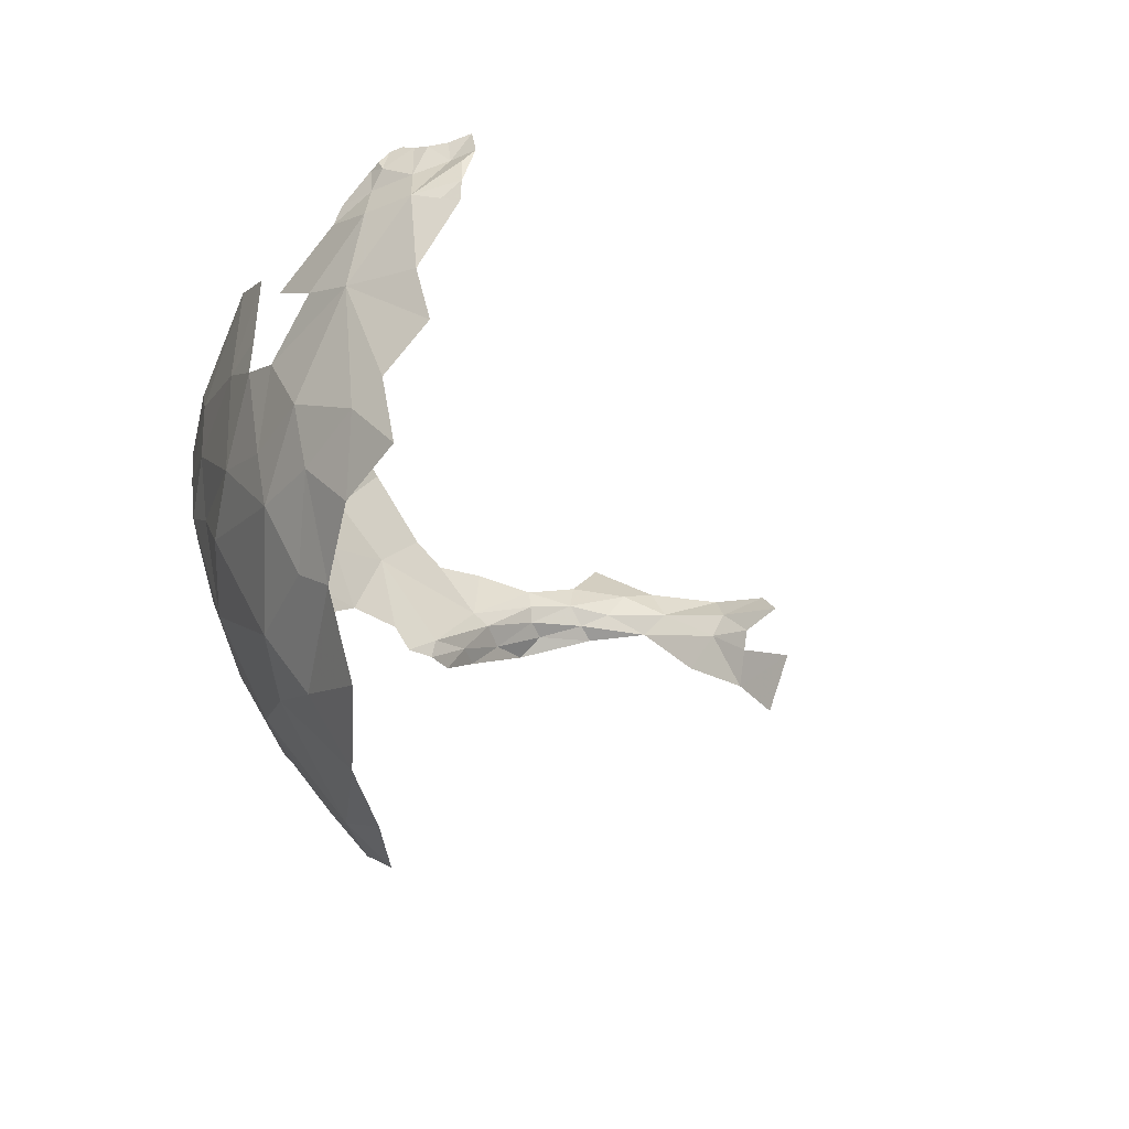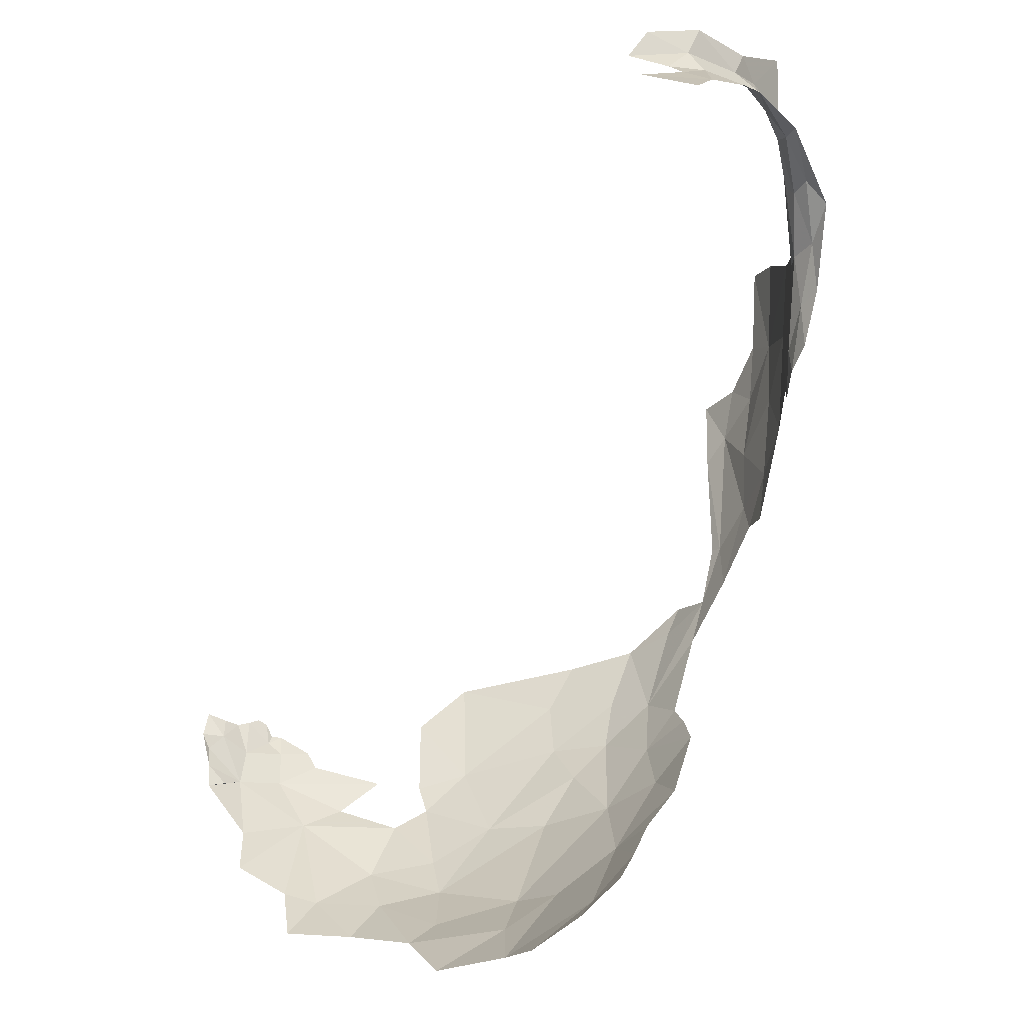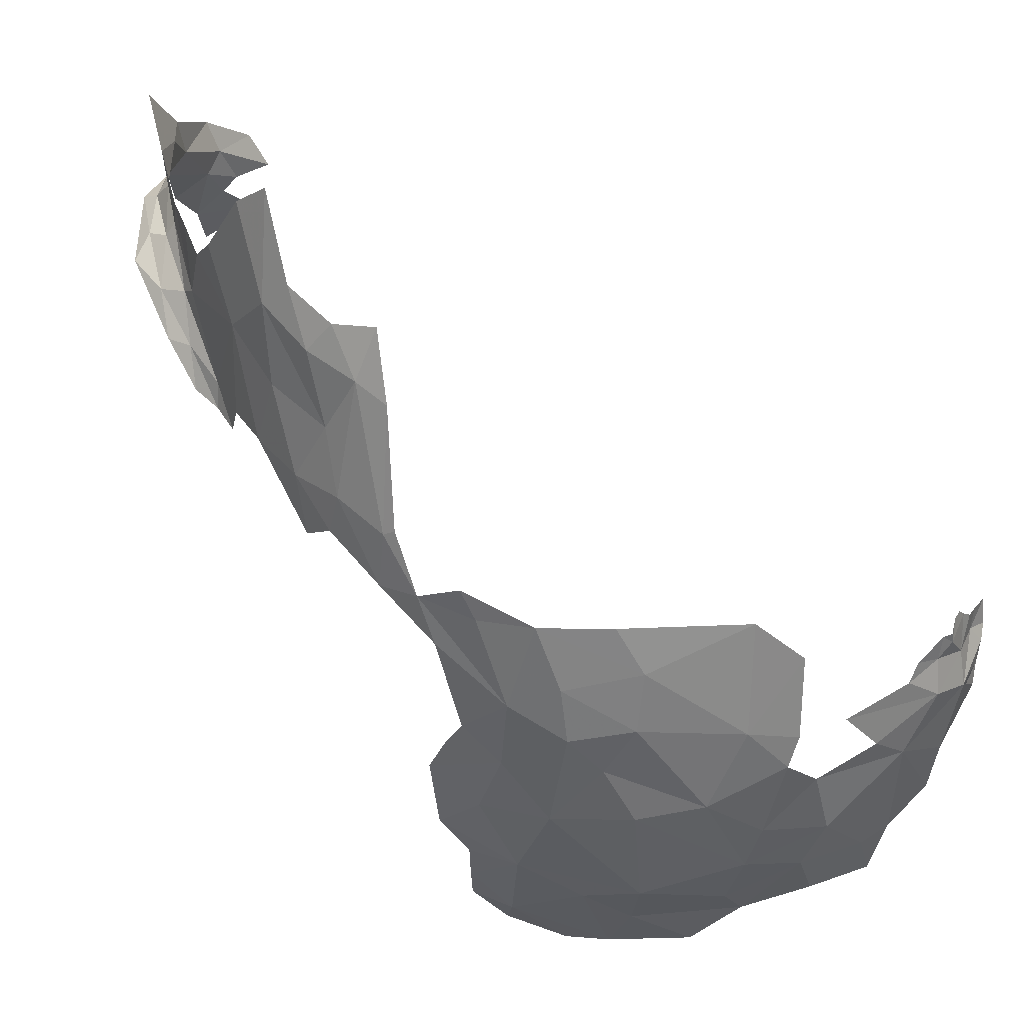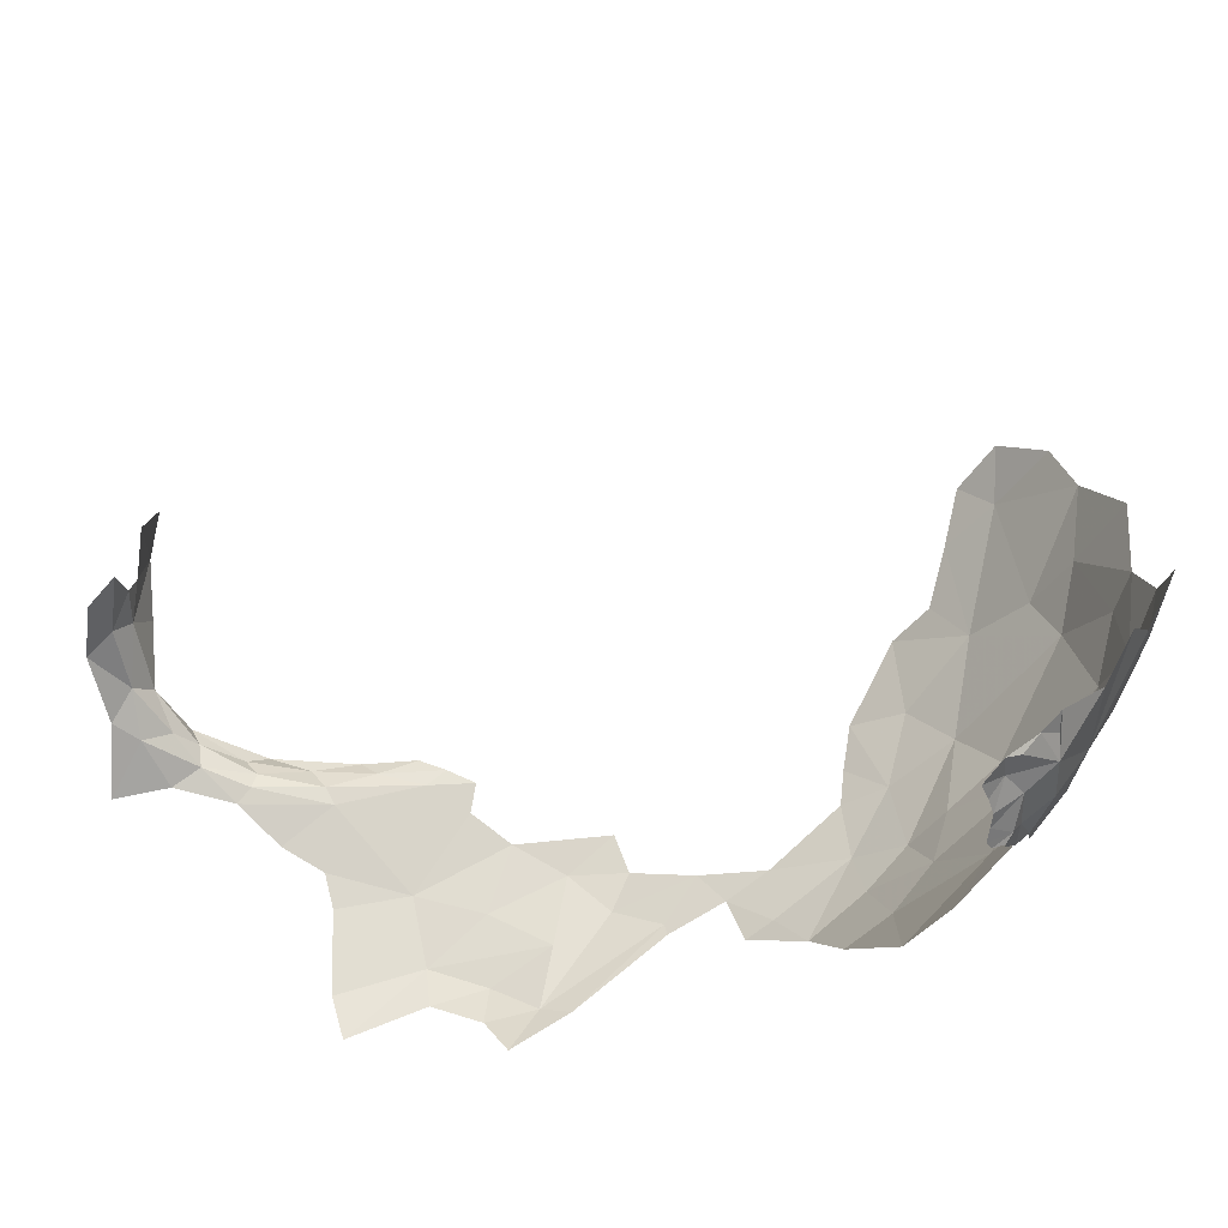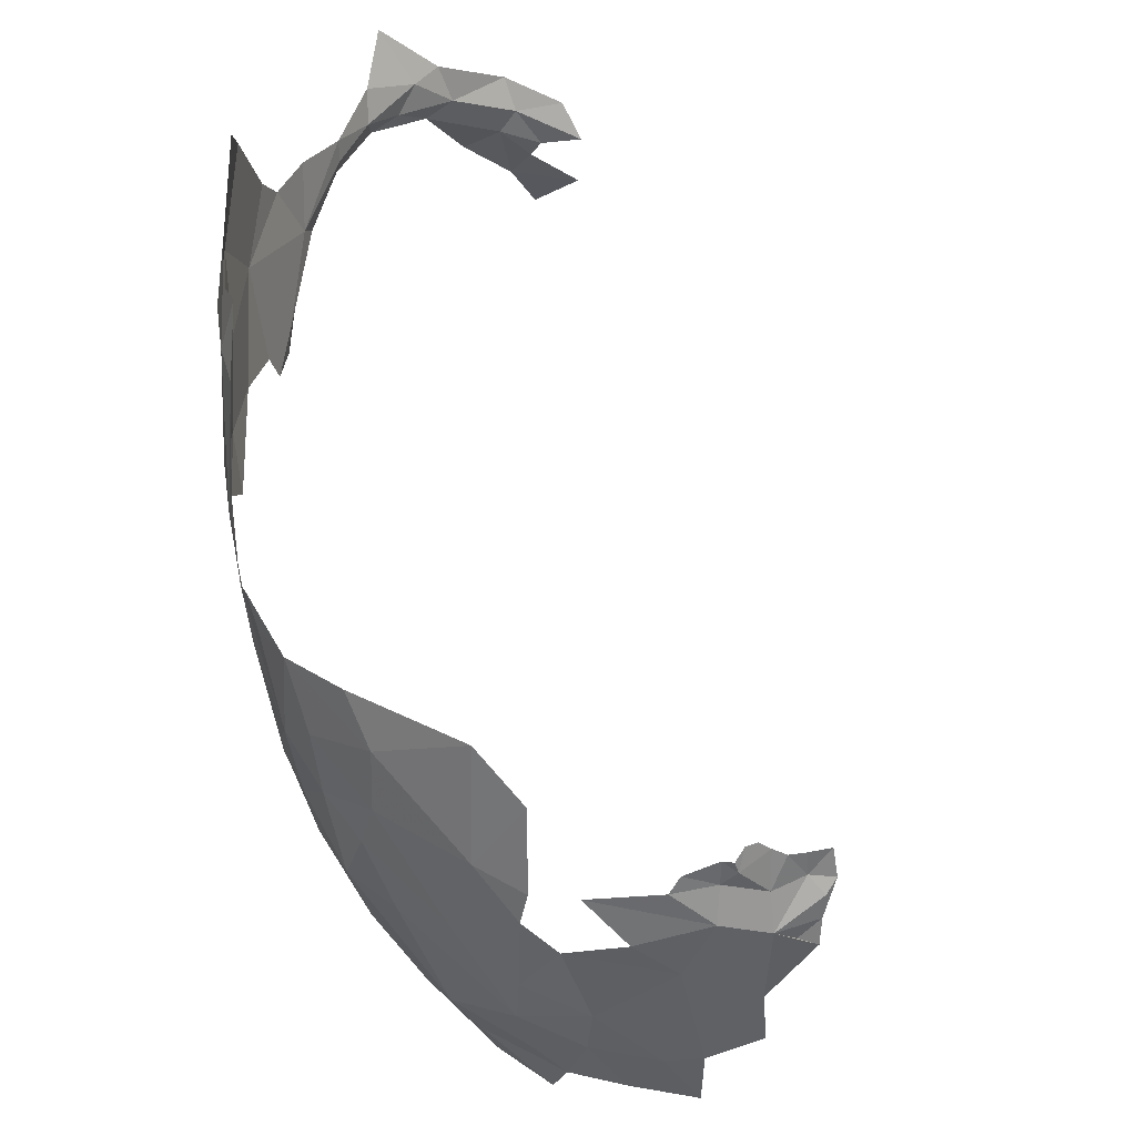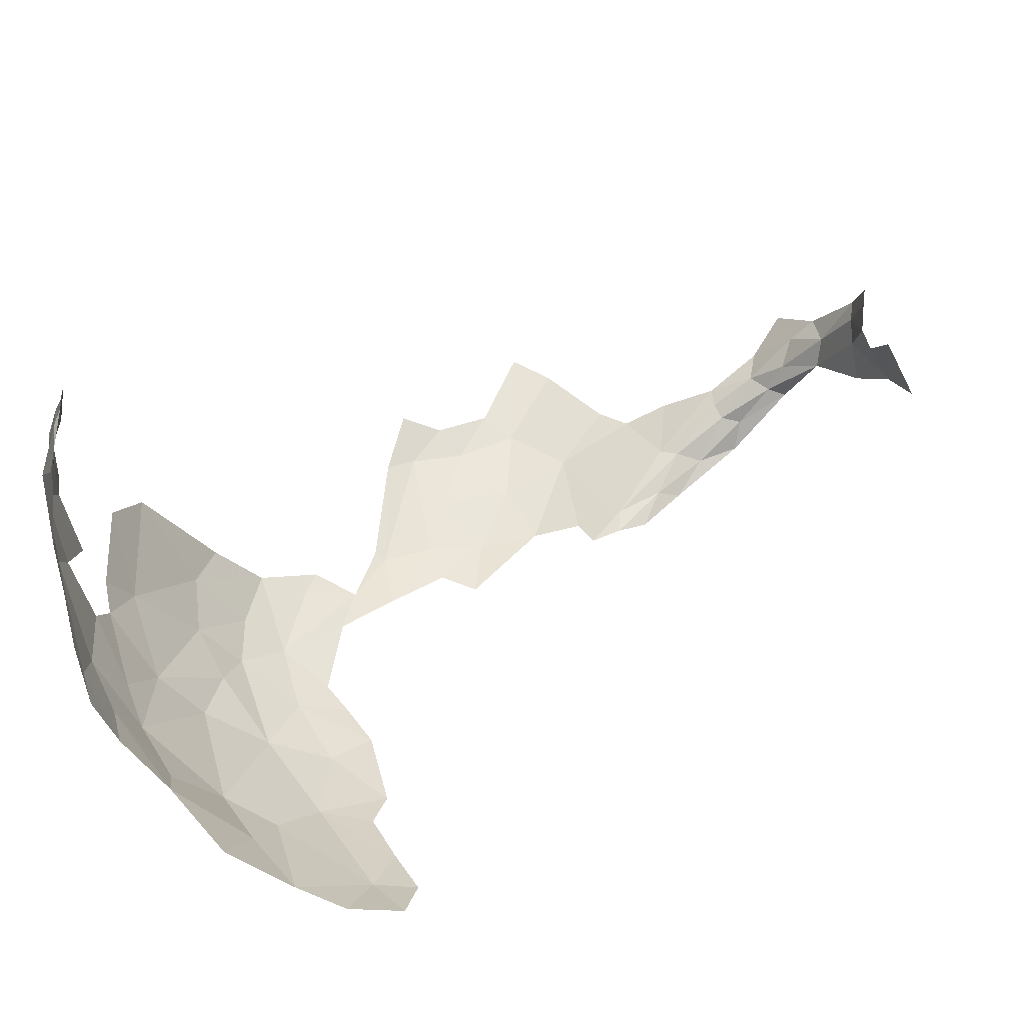
<metadata>
{"format":"obj","ext":"obj","renderer":"f3d","projection":"perspective","resolution":1024,"background":"white","views":[{"elev":-48.7,"azim":-43.1,"up":"+Y"},{"elev":-39.1,"azim":83.1,"up":"+Y"},{"elev":26.1,"azim":-122.7,"up":"+Y"},{"elev":68.9,"azim":-135.6,"up":"+Z"},{"elev":28.3,"azim":-77.6,"up":"+Y"},{"elev":-33.7,"azim":8.9,"up":"+Y"}]}
</metadata>
<code>
v 1.86 1.935 -1.939
v 1.343 1.011 -1.098
v 1.276 1.242 -1.077
v 2.571 1.978 -2.038
v 3.054 2.329 -2.083
v 1.392 0.8775 -1.115
v 1.424 0.686 -0.8456
v 1.4 0.6988 -0.6568
v 1.339 0.8449 -0.7401
v 1.894 1.177 -1.827
v 3.503 2.351 -1.531
v 1.793 1.07 -1.732
v 2.601 2.512 -2.068
v 2.205 2.52 -2.04
v 1.271 1.174 -0.9792
v 2.196 1.989 -2.045
v 2.072 1.868 -2.014
v 2.024 0.6725 -1.617
v 2.522 2.049 -2.049
v 1.798 0.8254 -1.602
v 3.638 2.124 -1.581
v 1.716 0.704 -1.434
v 1.253 1.173 -0.6884
v 1.299 0.9809 -0.9068
v 1.522 1.376 -1.626
v 1.517 1.539 -1.651
v 2.826 2.494 -2.029
v 2.857 2.159 -2.084
v 1.304 1.369 -1.198
v 2.057 2.453 -1.997
v 1.262 1.335 -1.054
v 1.26 1.577 -1.054
v 1.943 2.468 -1.93
v 1.621 1.474 -1.75
v 1.683 1.262 -1.73
v 1.685 1.817 -1.852
v 1.664 1.73 -1.819
v 1.543 1.732 -1.714
v 1.521 0.6225 -1.017
v 1.687 0.5933 -1.284
v 1.665 0.4566 -1.087
v 1.3 1.702 -1.193
v 2.181 1.817 -2.023
v 1.942 0.8176 -1.672
v 1.965 0.9334 -1.755
v 1.628 1.073 -1.609
v 1.497 1.263 -1.526
v 1.374 1.13 -1.272
v 2.374 2.03 -2.06
v 1.439 1.725 -1.536
v 2.998 2.44 -1.979
v 2.659 2.009 -2.038
v 2.742 2.04 -2.062
v 2.307 2.75 -2.04
v 1.495 0.7051 -1.098
v 1.581 0.7528 -1.334
v 1.368 0.8319 -0.9347
v 3.232 2.742 -1.926
v 1.424 1.406 -1.473
v 1.405 1.584 -1.465
v 3.271 2.58 -1.837
v 1.474 1.092 -1.435
v 1.777 1.624 -1.874
v 1.753 1.368 -1.809
v 1.806 1.762 -1.908
v 1.82 0.4262 -1.27
v 3.513 2.368 -1.415
v 1.922 1.755 -1.953
v 3.143 2.601 -1.938
v 2.991 2.501 -1.979
v 3.236 2.443 -1.96
v 1.987 0.5294 -1.499
v 2.937 2.276 -2.061
v 2.091 0.4174 -1.448
v 1.817 1.286 -1.823
v 1.342 0.8685 -0.6408
v 1.954 0.3796 -1.329
v 2.105 0.5408 -1.562
v 1.268 1.542 -0.4914
v 3.183 2.46 -1.943
v 3.078 2.392 -2.021
v 3.477 2.33 -1.753
v 2.281 2.221 -2.058
v 2.078 2.163 -2.013
v 1.972 2.321 -1.98
v 1.299 1.283 -0.4286
v 1.322 1.332 -0.3751
v 2.122 2.368 -2.038
v 1.306 1.1 -0.5002
v 1.324 1.256 -0.3791
v 1.895 2.273 -1.933
v 1.22 1.416 -0.7167
v 1.232 1.363 -0.9222
v 2.471 2.328 -2.072
v 1.225 1.344 -0.6032
v 2.692 2.456 -2.06
v 3.522 2.469 -1.472
v 3.482 2.547 -1.632
v 1.89 1.918 -1.957
v 2.029 1.982 -2.012
v 2.424 2.684 -2.066
v 1.258 1.318 -0.4767
v 2.292 2.447 -2.071
v 2.793 2.152 -2.048
v 1.268 1.426 -0.4894
v 2.863 2.286 -2.023
v 3.469 2.389 -1.643
v 3.351 2.453 -1.83
v 3.237 2.498 -1.877
v 1.316 1.401 -0.3687
v 1.317 1.45 -0.4133
v 3.473 2.452 -1.597
v 3.127 2.504 -1.933
v 1.281 1.522 -0.4559
v 3.02 2.398 -1.997
v 3.372 2.504 -1.756
v 3.349 2.61 -1.79
v 2.807 2.304 -2.027
v 1.232 1.491 -0.5589
v 2.666 2.082 -2.032
v 3.577 2.219 -1.438
v 3.525 2.306 -1.567
v 3.573 2.23 -1.637
v 1.337 1.441 -0.3472
v 1.333 1.522 -0.3593
v 1.351 0.9459 -0.497
v 1.307 1.518 -0.4147
v 1.241 1.557 -0.5482
v 1.226 1.521 -0.5677
v 1.255 1.564 -0.5205
v 1.222 1.469 -0.6888
v 1.227 1.52 -0.5977
v 1.237 1.449 -0.6016
v 1.235 1.247 -0.8047
f 48 2 3
f 62 56 6
f 7 8 9
f 14 54 103
f 13 96 94
f 24 15 2
f 72 20 18
f 56 46 20
f 91 33 85
f 23 15 24
f 25 26 34
f 120 4 19
f 31 32 29
f 34 35 25
f 36 37 38
f 39 40 41
f 42 29 32
f 20 44 18
f 12 10 45
f 46 25 35
f 47 48 59
f 26 38 34
f 60 42 50
f 120 19 94
f 98 112 116
f 98 116 117
f 7 9 57
f 6 57 24
f 6 56 55
f 60 26 59
f 60 38 26
f 1 99 65
f 1 91 99
f 3 29 48
f 62 46 56
f 107 112 11
f 37 34 38
f 63 64 34
f 24 57 9
f 65 37 36
f 65 34 37
f 40 66 41
f 107 11 122
f 4 120 52
f 52 120 104
f 38 60 50
f 63 65 68
f 63 34 65
f 103 13 94
f 59 26 25
f 22 56 20
f 118 51 106
f 44 20 45
f 47 62 48
f 118 106 120
f 103 84 88
f 24 9 23
f 103 88 14
f 70 118 27
f 3 2 15
f 107 122 123
f 60 29 42
f 60 59 29
f 73 115 81
f 73 81 5
f 80 115 113
f 22 66 40
f 22 72 66
f 80 113 109
f 81 71 5
f 64 35 34
f 75 10 35
f 73 5 28
f 40 39 55
f 47 46 62
f 85 88 84
f 85 84 100
f 29 3 31
f 7 57 39
f 16 17 100
f 62 6 48
f 9 76 23
f 9 8 76
f 77 72 74
f 77 66 72
f 16 100 84
f 107 116 112
f 2 6 24
f 11 112 67
f 25 47 59
f 25 46 47
f 64 75 35
f 20 12 45
f 20 46 12
f 57 55 39
f 57 6 55
f 106 51 115
f 106 115 73
f 35 12 46
f 35 10 12
f 72 78 74
f 72 18 78
f 13 103 101
f 113 115 51
f 113 51 70
f 55 56 40
f 88 85 30
f 88 30 14
f 43 17 16
f 2 48 6
f 68 100 17
f 49 83 94
f 49 94 19
f 83 103 94
f 21 123 121
f 116 108 109
f 22 20 72
f 116 109 61
f 118 96 27
f 29 59 48
f 56 22 40
f 118 70 51
f 104 73 28
f 104 28 53
f 108 71 80
f 69 58 61
f 79 119 105
f 69 61 113
f 102 86 87
f 102 89 90
f 85 33 30
f 92 93 95
f 49 43 16
f 49 16 83
f 104 53 52
f 104 120 106
f 54 101 103
f 61 58 117
f 61 117 116
f 112 97 67
f 113 70 69
f 71 81 80
f 102 110 111
f 108 80 109
f 114 79 105
f 73 104 106
f 81 115 80
f 95 105 133
f 119 133 105
f 107 123 82
f 107 82 108
f 16 84 83
f 111 124 125
f 23 76 126
f 103 83 84
f 95 102 105
f 23 102 95
f 99 91 85
f 94 96 118
f 111 110 124
f 98 97 112
f 108 116 107
f 99 68 65
f 100 99 85
f 61 109 113
f 99 100 68
f 94 118 120
f 123 122 121
f 92 95 133
f 90 86 102
f 90 87 86
f 92 133 131
f 23 126 89
f 23 134 15
f 23 89 102
f 130 128 119
f 95 93 134
f 95 134 23
f 127 111 125
f 127 114 111
f 79 130 119
f 128 129 119
f 131 133 132
f 87 124 110
f 87 110 102
f 119 129 132
f 111 114 105
f 105 102 111
f 119 132 133

</code>
